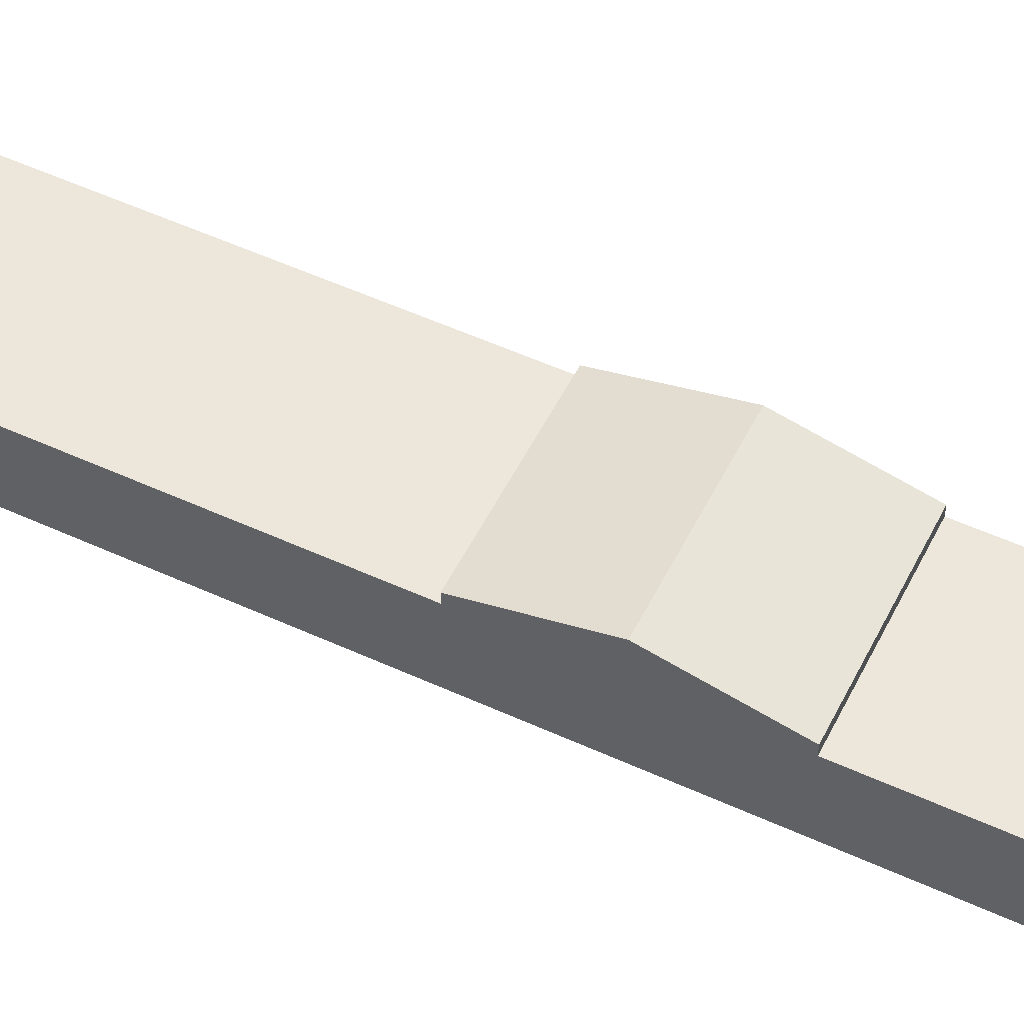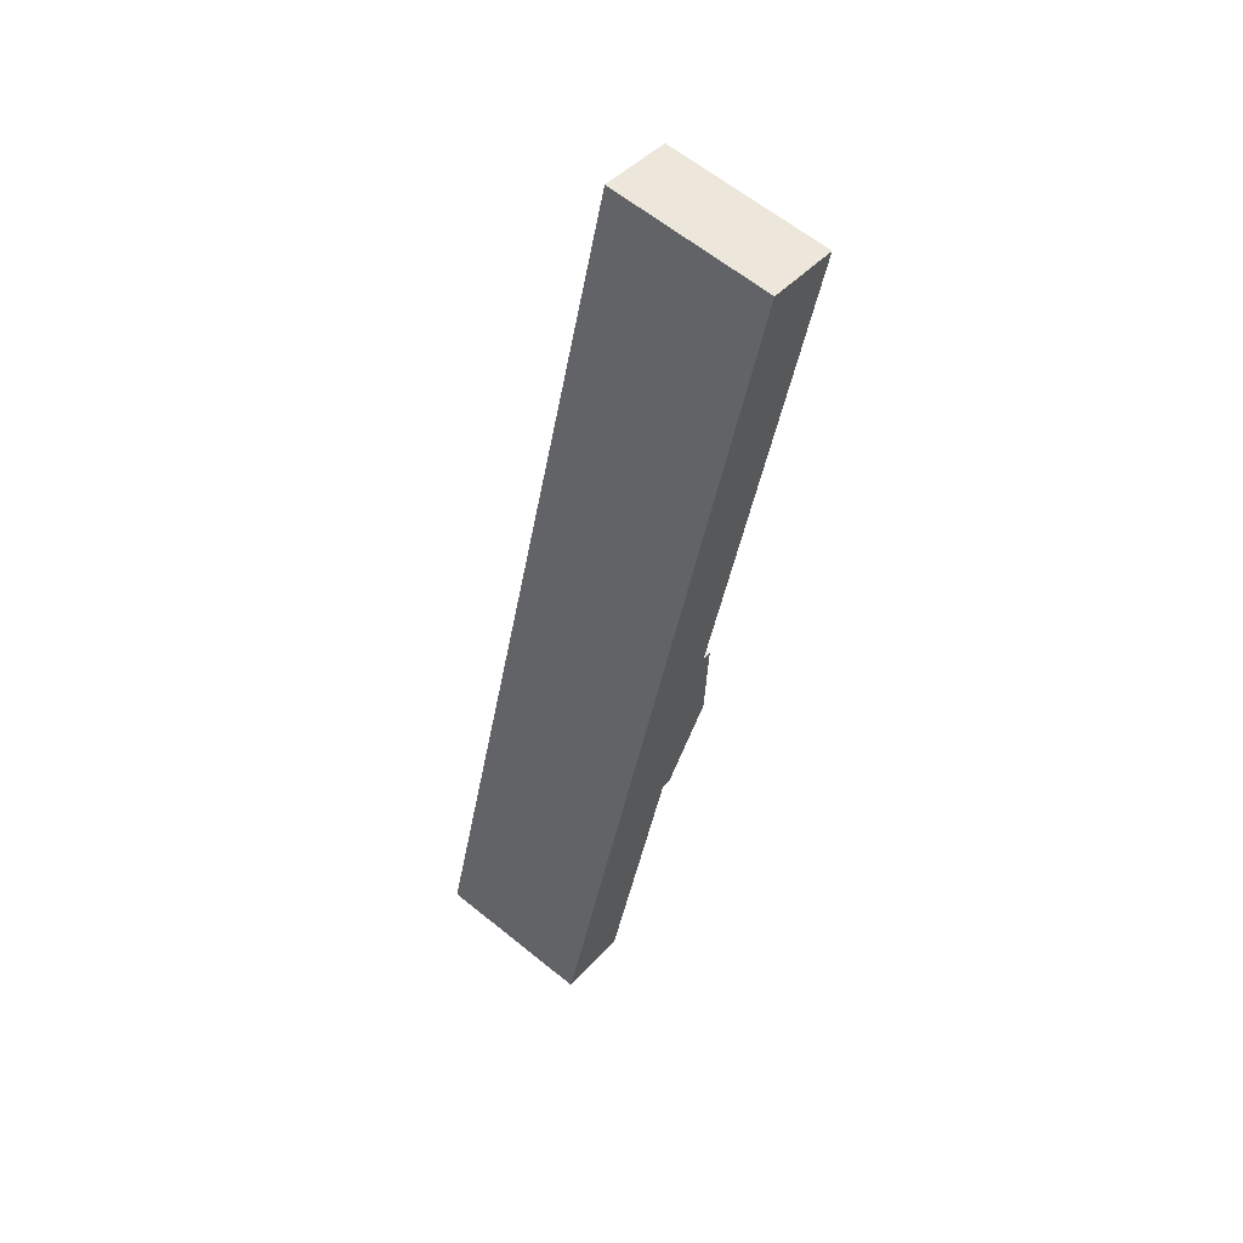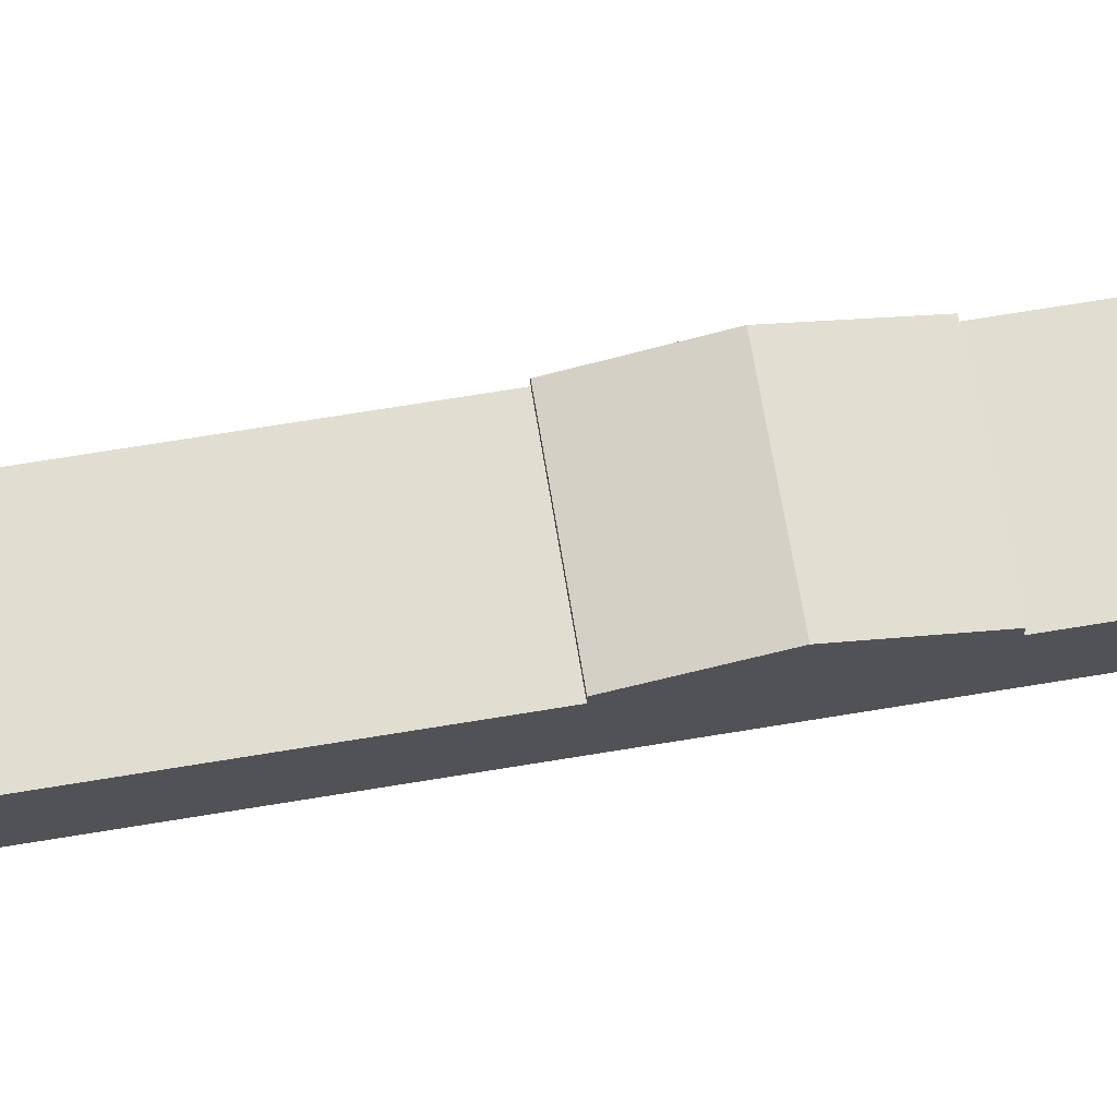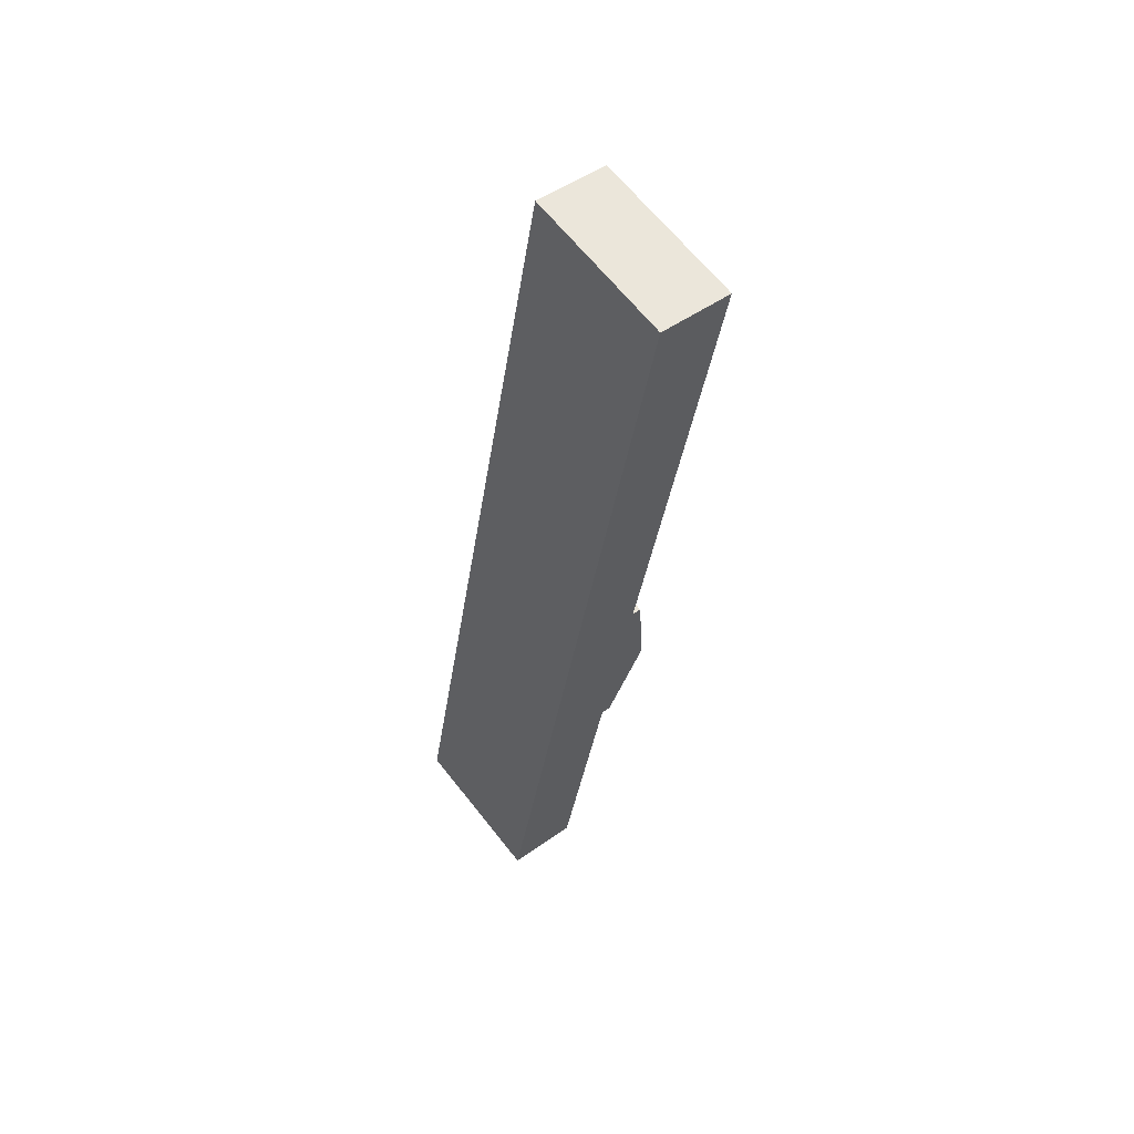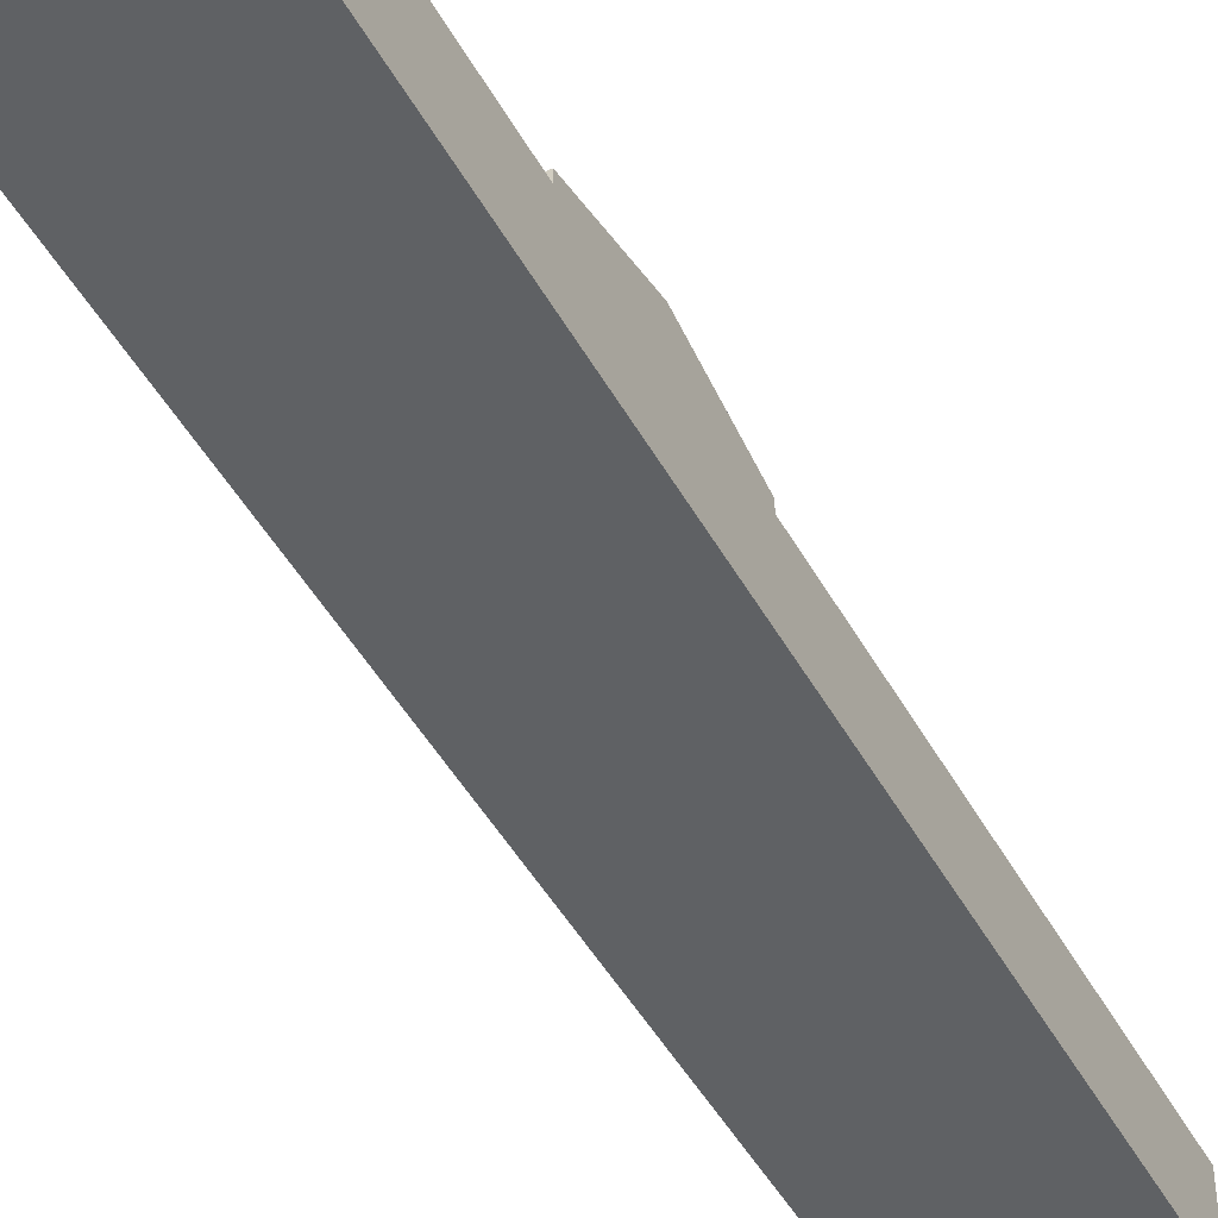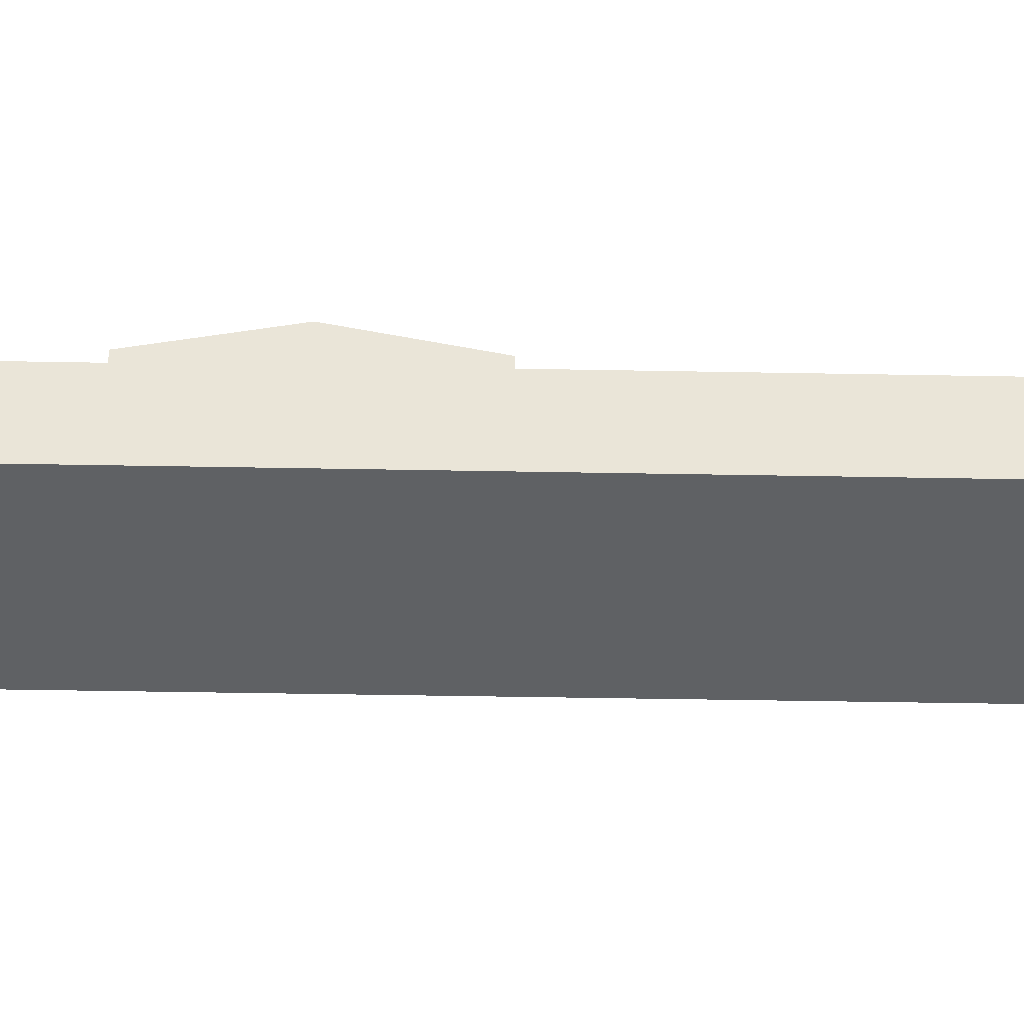
<metadata>
{"format":"obj","ext":"obj","renderer":"f3d","projection":"perspective","resolution":1024,"background":"white","views":[{"elev":53.5,"azim":128.3,"up":"+Y"},{"elev":42.8,"azim":37.8,"up":"+Z"},{"elev":68.9,"azim":92.8,"up":"+Y"},{"elev":47.7,"azim":51.0,"up":"+Z"},{"elev":-45.9,"azim":-140.5,"up":"+Y"},{"elev":-45.9,"azim":-79.0,"up":"+Y"}]}
</metadata>
<code>
v  10.22 4.858 -2.209
v  14.2 4.858 16.18
v  11.7 4.858 4.627
v  9.264 4.858 -2.002
v  3.98 4.858 18.39
v  0 4.858 2.975e-16
v  1.479 4.858 6.836
v  3.98 -1.126e-15 18.39
v  1.479 -4.186e-16 6.836
v  0 0 0
v  14.2 -9.908e-16 16.18
v  11.7 -2.833e-16 4.627
v  10.22 1.353e-16 -2.209
v  9.264 1.226e-16 -2.002
v  5.387 7.056 24.89
v  17.01 5.501 29.19
v  15.6 7.056 22.68
v  6.795 5.501 31.4
v  14.2 5.501 16.18
v  3.98 5.501 18.39
v  6.795 -1.922e-15 31.4
v  5.387 -1.524e-15 24.89
v  17.01 -1.787e-15 29.19
v  15.6 -1.389e-15 22.68
v  6.795 4.884 31.4
v  17.64 4.884 32.1
v  17.01 4.884 29.19
v  19.08 4.884 38.78
v  7.425 4.884 34.31
v  20.53 4.884 45.49
v  8.393 4.884 38.78
v  23.79 4.884 60.56
v  9.264 4.884 42.8
v  10.32 4.884 47.7
v  13.59 4.884 62.79
v  7.425 -2.101e-15 34.31
v  8.393 -2.375e-15 38.78
v  9.264 -2.621e-15 42.8
v  10.32 -2.921e-15 47.7
v  13.59 -3.845e-15 62.79
v  23.79 -3.708e-15 60.56
v  20.53 -2.786e-15 45.49
v  19.08 -2.375e-15 38.78
v  17.64 -1.966e-15 32.1
g defaultobject
f 1 2 3
f 2 1 4
f 2 4 5
f 5 4 6
f 5 6 7
f 7 8 5
f 8 7 9
f 9 7 6
f 9 6 10
f 8 2 5
f 2 8 11
f 11 3 2
f 3 11 12
f 3 12 1
f 1 12 13
f 13 4 1
f 4 13 6
f 6 13 10
f 10 13 14
f 9 11 8
f 11 9 10
f 11 10 12
f 12 10 14
f 12 14 13
f 15 16 17
f 16 15 18
f 19 15 17
f 15 19 20
f 15 21 18
f 21 15 20
f 21 20 22
f 22 20 8
f 21 16 18
f 16 21 23
f 23 17 16
f 17 23 24
f 17 24 19
f 19 24 11
f 11 20 19
f 20 11 8
f 22 23 21
f 23 22 8
f 23 8 11
f 23 11 24
f 25 26 27
f 26 25 28
f 28 25 29
f 28 29 30
f 30 29 31
f 30 31 32
f 32 31 33
f 32 33 34
f 32 34 35
f 21 29 25
f 29 21 36
f 29 36 31
f 31 36 37
f 31 37 33
f 33 37 38
f 33 38 34
f 34 38 39
f 34 39 35
f 35 39 40
f 40 32 35
f 32 40 41
f 41 30 32
f 30 41 42
f 30 42 28
f 28 42 43
f 28 43 26
f 26 43 44
f 26 44 27
f 27 44 23
f 23 25 27
f 25 23 21
f 44 21 23
f 21 44 43
f 21 43 36
f 36 43 37
f 37 43 42
f 37 42 38
f 38 42 39
f 39 42 41
f 39 41 40

</code>
